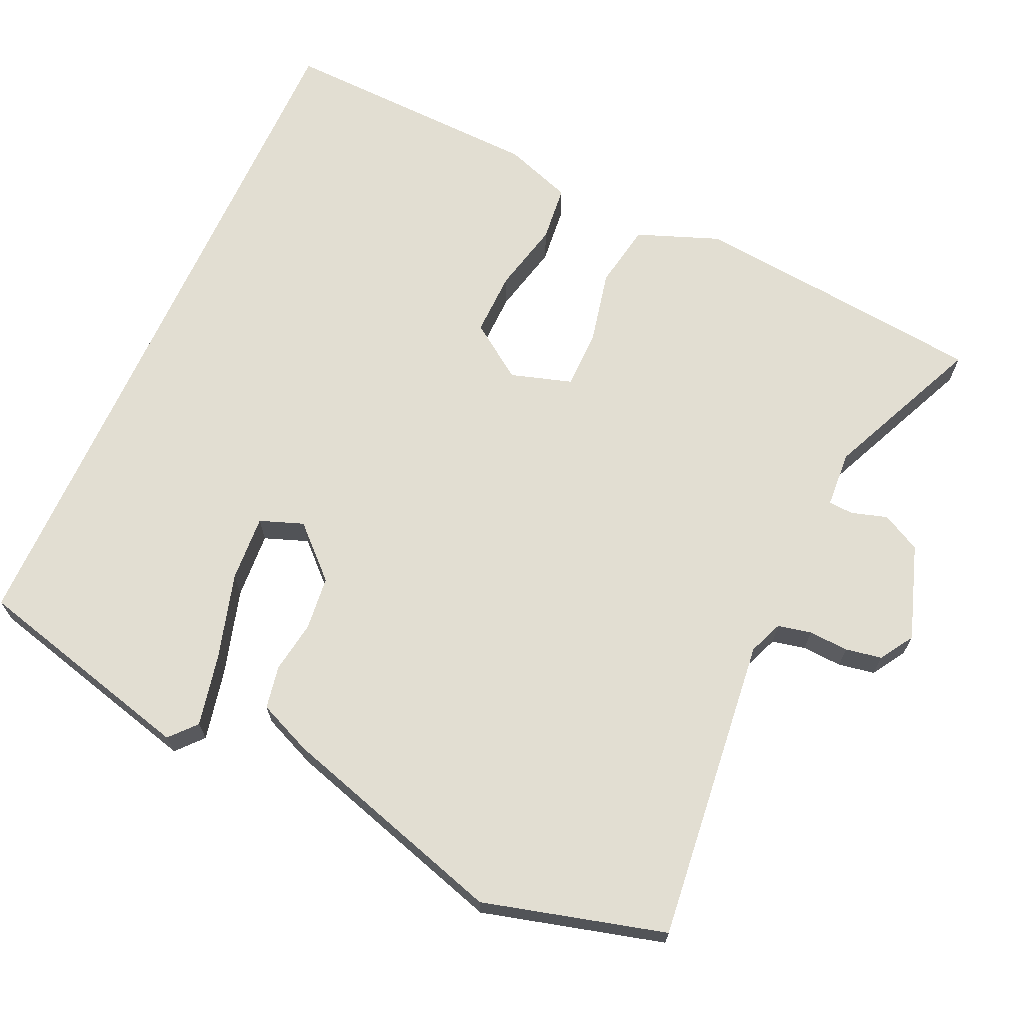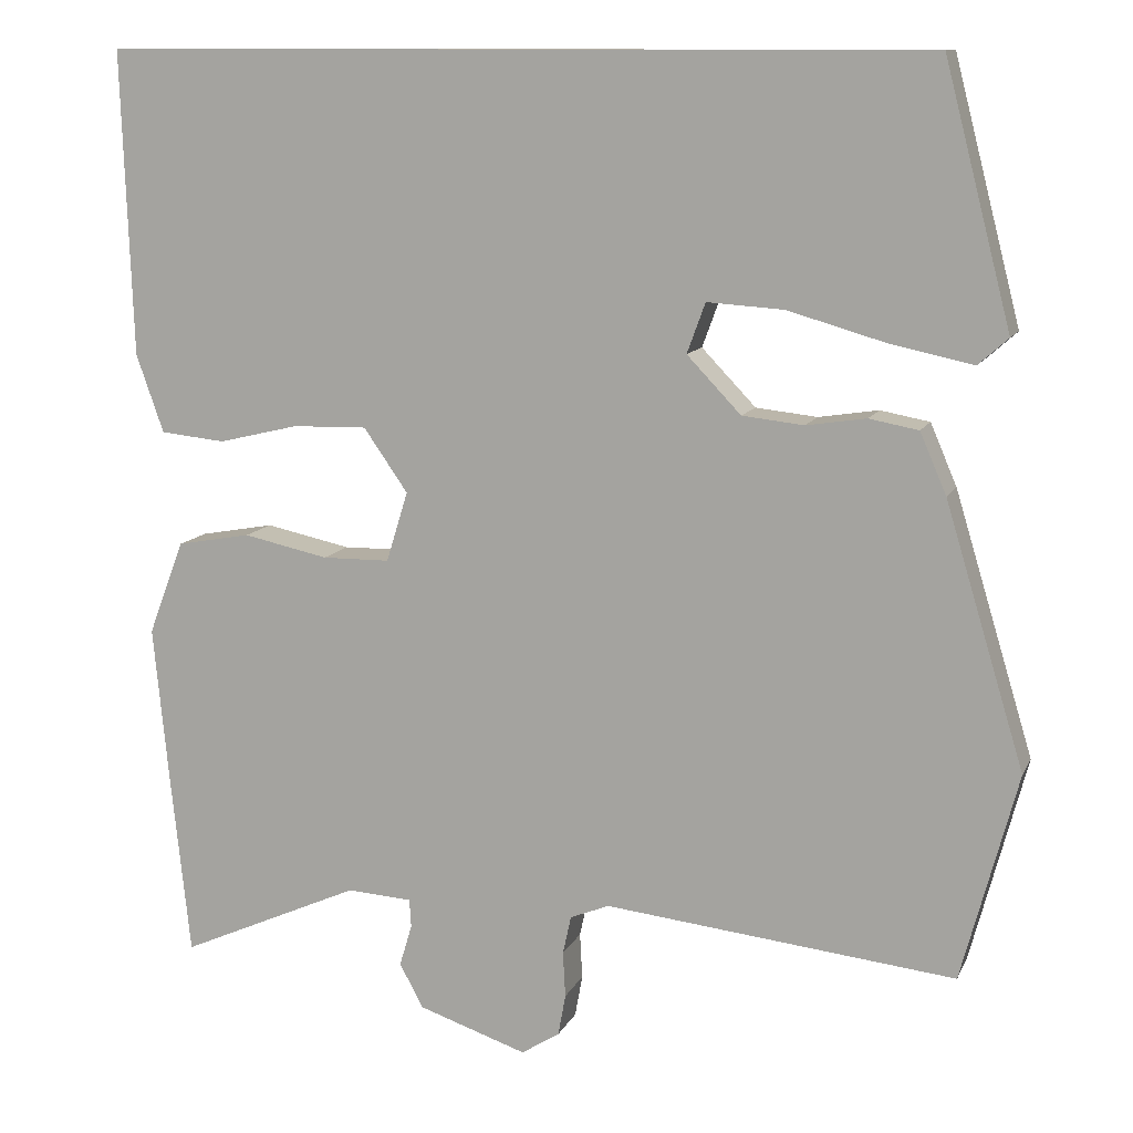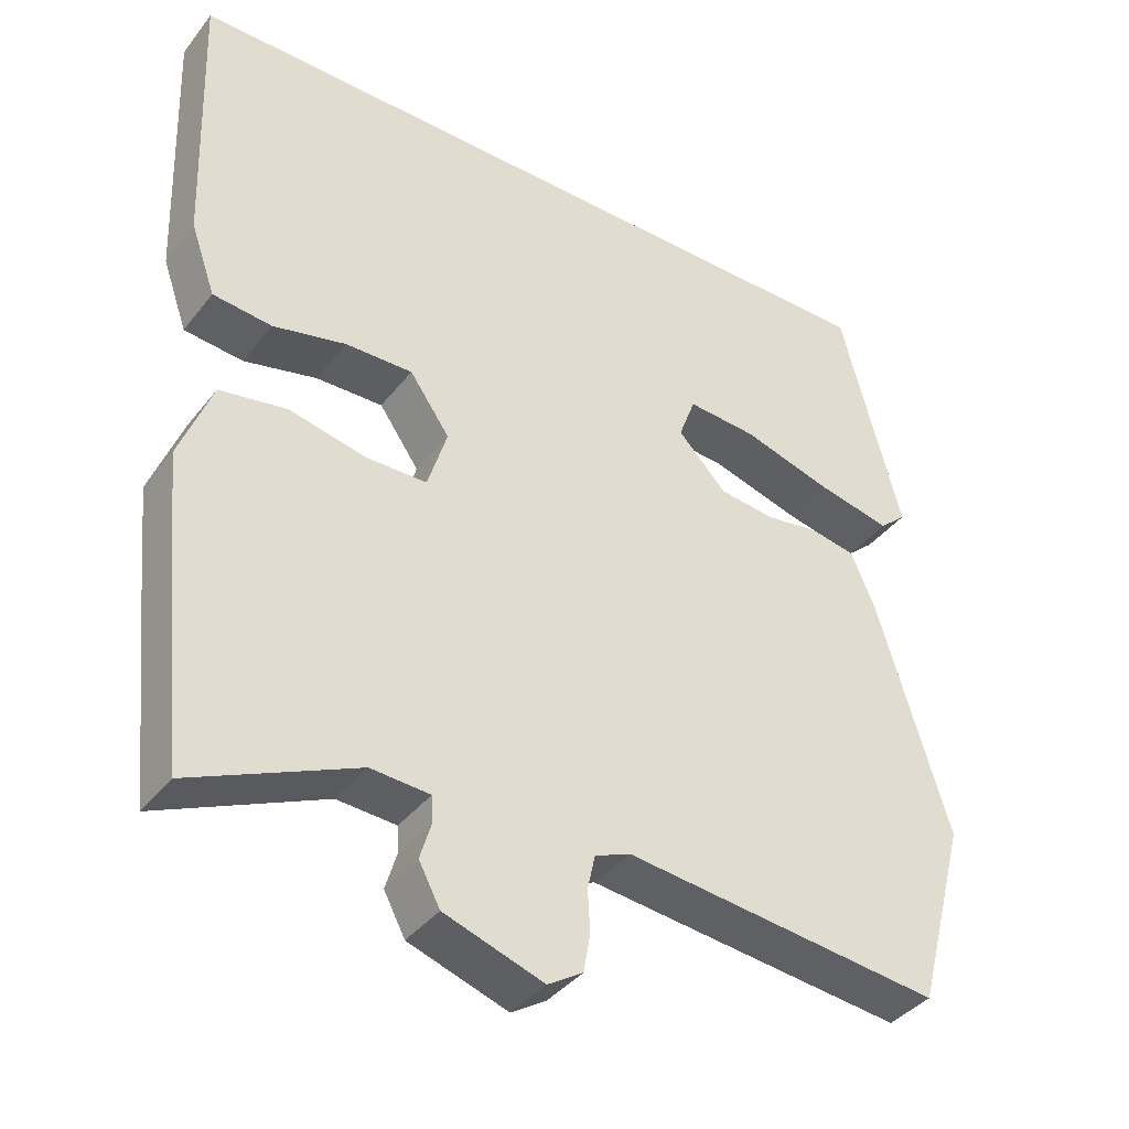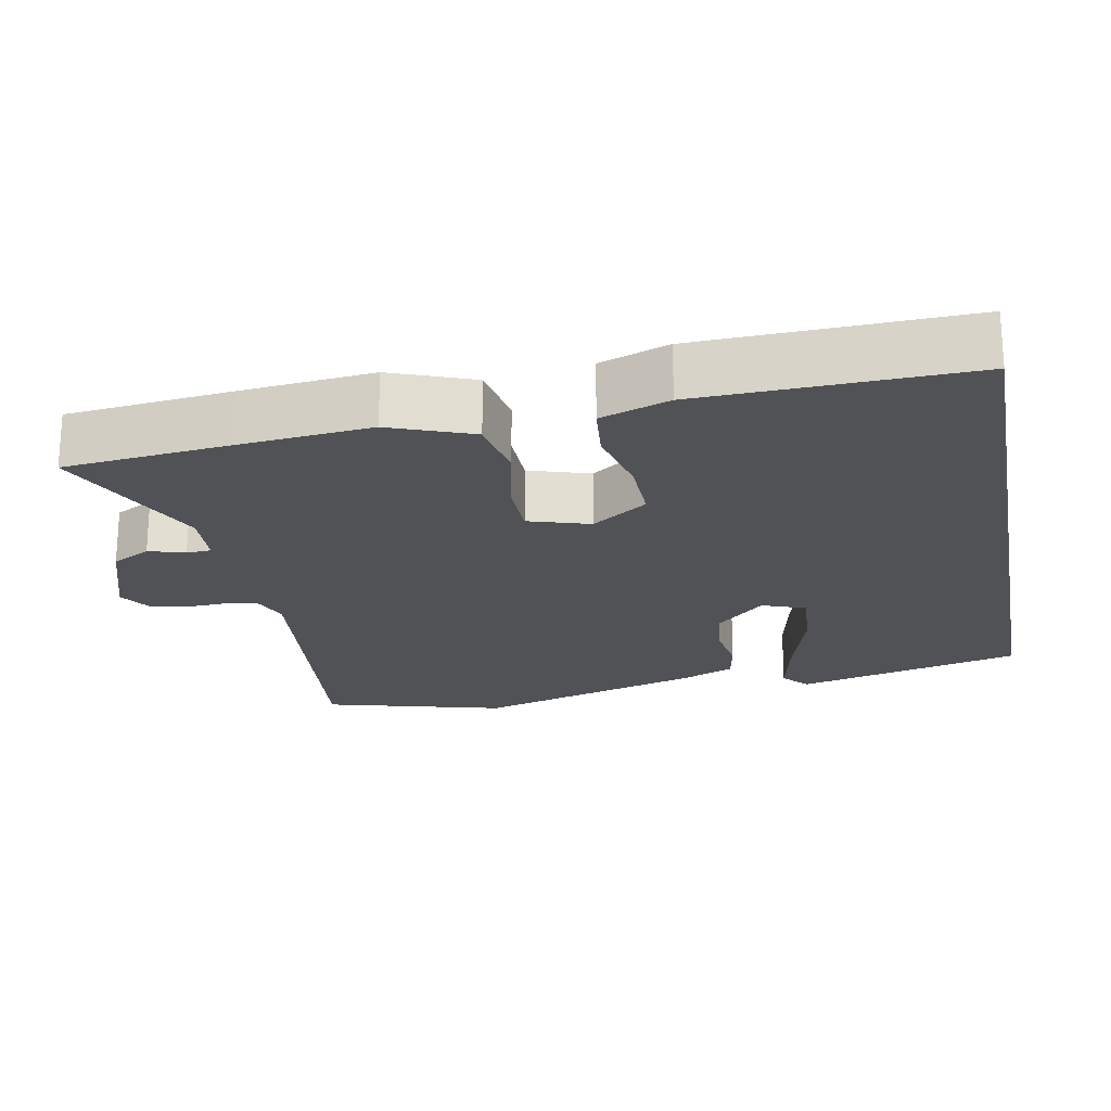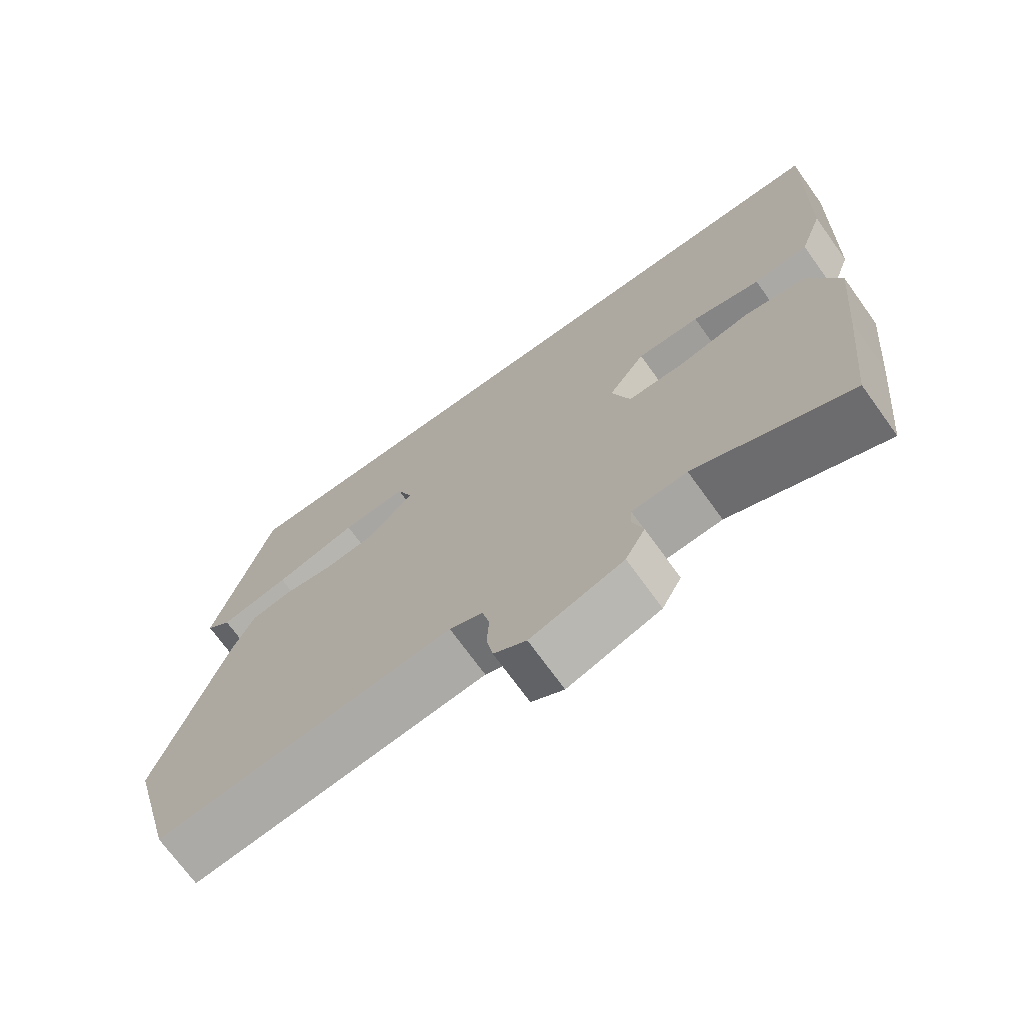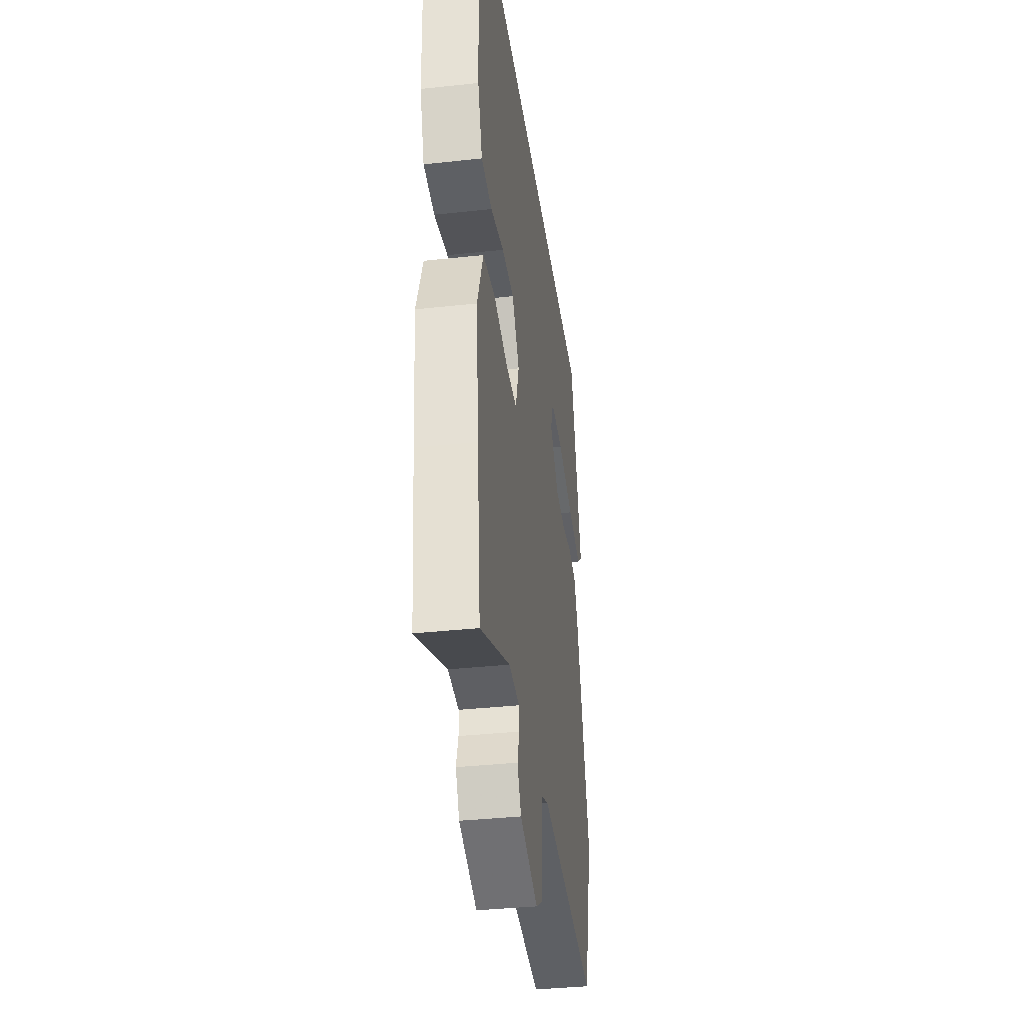
<metadata>
{"format":"obj","ext":"obj","renderer":"f3d","projection":"perspective","resolution":1024,"background":"white","views":[{"elev":68.0,"azim":114.3,"up":"+Y"},{"elev":11.3,"azim":17.4,"up":"+Z"},{"elev":-39.1,"azim":-33.8,"up":"+Z"},{"elev":-21.2,"azim":-79.2,"up":"+Y"},{"elev":-71.7,"azim":-144.2,"up":"+Z"},{"elev":-36.9,"azim":-82.0,"up":"+Z"}]}
</metadata>
<code>
v 0.442 0.07 0.5
v 0.522 0.07 0.19
v 0.486 0.07 0.158
v 0.387 0.07 0.179
v 0.269 0.07 0.213
v 0.177 0.07 0.219
v 0.155 0.07 0.159
v 0.22 0.07 0.091
v 0.294 0.07 0.083
v 0.366 0.07 0.094
v 0.425 0.07 0.083
v 0.457 0.07 0.009
v 0.552 0.07 -0.305
v 0.485 0.07 -0.555
v 0.064 0.07 -0.509
v 0.017 0.07 -0.528
v 0.007 0.07 -0.574
v 0.01 0.07 -0.629
v 0.001 0.07 -0.679
v -0.045 0.07 -0.708
v -0.176 0.07 -0.664
v -0.204 0.07 -0.611
v -0.189 0.07 -0.561
v -0.191 0.07 -0.527
v -0.269 0.07 -0.522
v -0.487 0.07 -0.619
v -0.511 0.07 -0.394
v -0.529 0.07 -0.211
v -0.486 0.07 -0.098
v -0.397 0.07 -0.082
v -0.295 0.07 -0.104
v -0.214 0.07 -0.103
v -0.188 0.07 -0.019
v -0.241 0.07 0.057
v -0.33 0.07 0.055
v -0.427 0.07 0.032
v -0.505 0.07 0.04
v -0.538 0.07 0.134
v -0.551 0.07 0.5
v 0.442 0 0.5
v 0.522 0 0.19
v 0.486 0 0.158
v 0.387 0 0.179
v 0.269 0 0.213
v 0.177 0 0.219
v 0.155 0 0.159
v 0.22 0 0.091
v 0.294 0 0.083
v 0.366 0 0.094
v 0.425 0 0.083
v 0.457 0 0.009
v 0.552 0 -0.305
v 0.485 0 -0.555
v 0.064 0 -0.509
v 0.017 0 -0.528
v 0.007 0 -0.574
v 0.01 0 -0.629
v 0.001 0 -0.679
v -0.045 0 -0.708
v -0.176 0 -0.664
v -0.204 0 -0.611
v -0.189 0 -0.561
v -0.191 0 -0.527
v -0.269 0 -0.522
v -0.487 0 -0.619
v -0.511 0 -0.394
v -0.529 0 -0.211
v -0.486 0 -0.098
v -0.397 0 -0.082
v -0.295 0 -0.104
v -0.214 0 -0.103
v -0.188 0 -0.019
v -0.241 0 0.057
v -0.33 0 0.055
v -0.427 0 0.032
v -0.505 0 0.04
v -0.538 0 0.134
v -0.551 0 0.5
f 38 39 1
f 37 38 1
f 36 37 1
f 35 36 1
f 34 35 1
f 33 34 1
f 32 33 1
f 29 30 31
f 28 29 31
f 27 28 31
f 26 27 31
f 25 26 31
f 24 25 31 32
f 23 24 32
f 21 22 23
f 20 21 23
f 19 20 23
f 18 19 23
f 17 18 23
f 16 17 23 32
f 15 16 32
f 14 15 32
f 13 14 32
f 12 13 32
f 11 12 32
f 10 11 32
f 9 10 32
f 8 9 32
f 7 8 32
f 6 7 32
f 3 4 5
f 2 3 5
f 1 2 5
f 1 5 6
f 1 6 32
f 40 78 77
f 40 77 76
f 40 76 75
f 40 75 74
f 40 74 73
f 40 73 72
f 40 72 71
f 70 69 68
f 70 68 67
f 70 67 66
f 70 66 65
f 70 65 64
f 71 70 64 63
f 71 63 62
f 62 61 60
f 62 60 59
f 62 59 58
f 62 58 57
f 62 57 56
f 71 62 56 55
f 71 55 54
f 71 54 53
f 71 53 52
f 71 52 51
f 71 51 50
f 71 50 49
f 71 49 48
f 71 48 47
f 71 47 46
f 71 46 45
f 44 43 42
f 44 42 41
f 44 41 40
f 45 44 40
f 71 45 40
f 1 40 41 2
f 2 41 42 3
f 3 42 43 4
f 4 43 44 5
f 5 44 45 6
f 6 45 46 7
f 7 46 47 8
f 8 47 48 9
f 9 48 49 10
f 10 49 50 11
f 11 50 51 12
f 12 51 52 13
f 13 52 53 14
f 14 53 54 15
f 15 54 55 16
f 16 55 56 17
f 17 56 57 18
f 18 57 58 19
f 19 58 59 20
f 20 59 60 21
f 21 60 61 22
f 22 61 62 23
f 23 62 63 24
f 24 63 64 25
f 25 64 65 26
f 26 65 66 27
f 27 66 67 28
f 28 67 68 29
f 29 68 69 30
f 30 69 70 31
f 31 70 71 32
f 32 71 72 33
f 33 72 73 34
f 34 73 74 35
f 35 74 75 36
f 36 75 76 37
f 37 76 77 38
f 38 77 78 39
f 39 78 40 1

</code>
